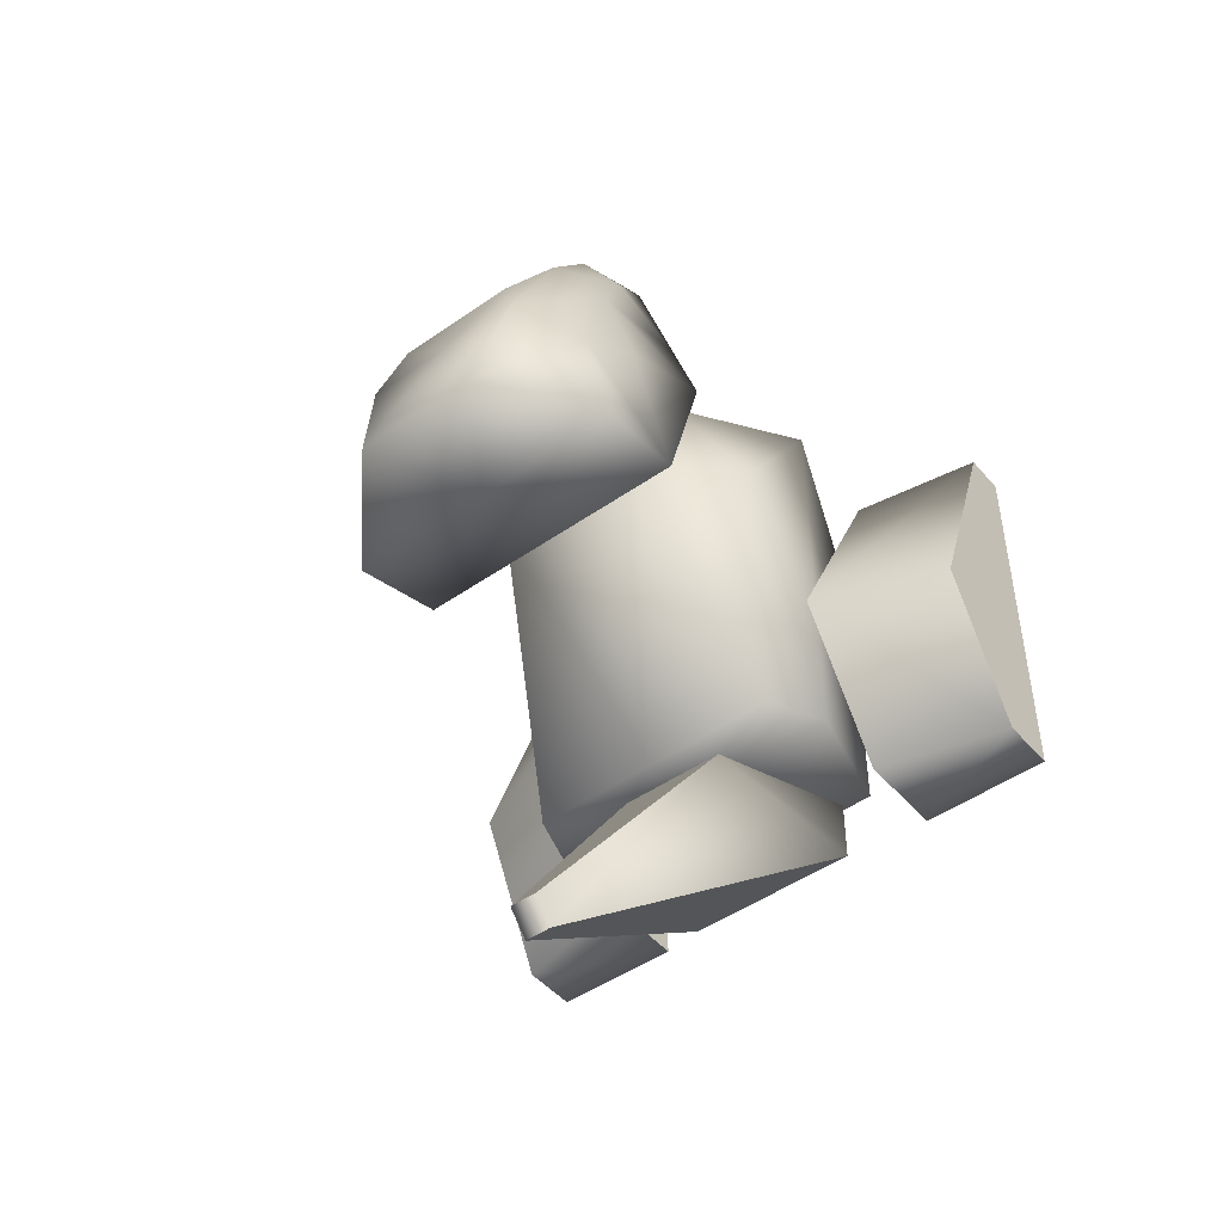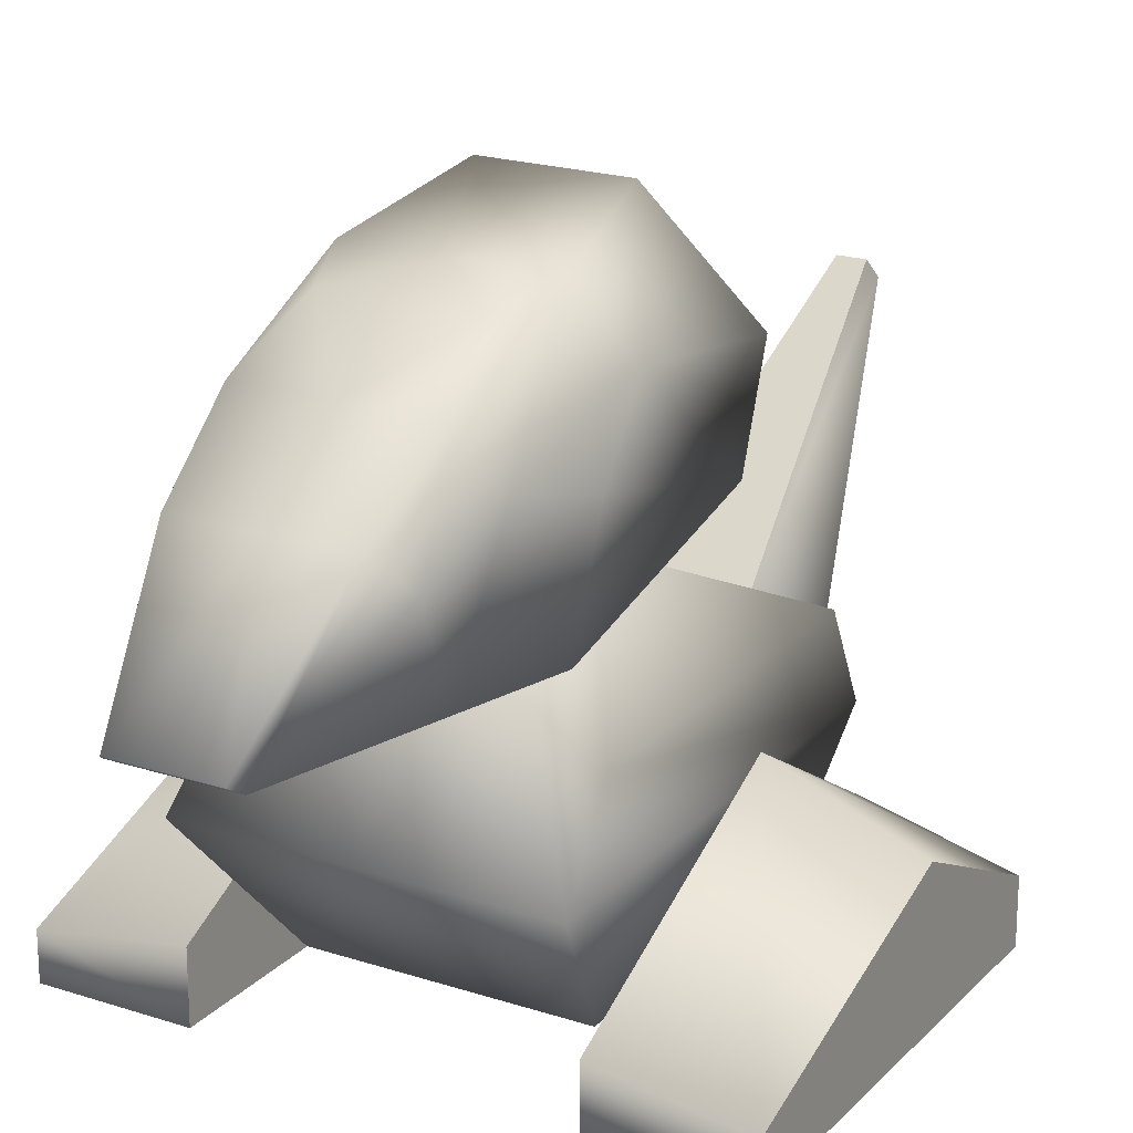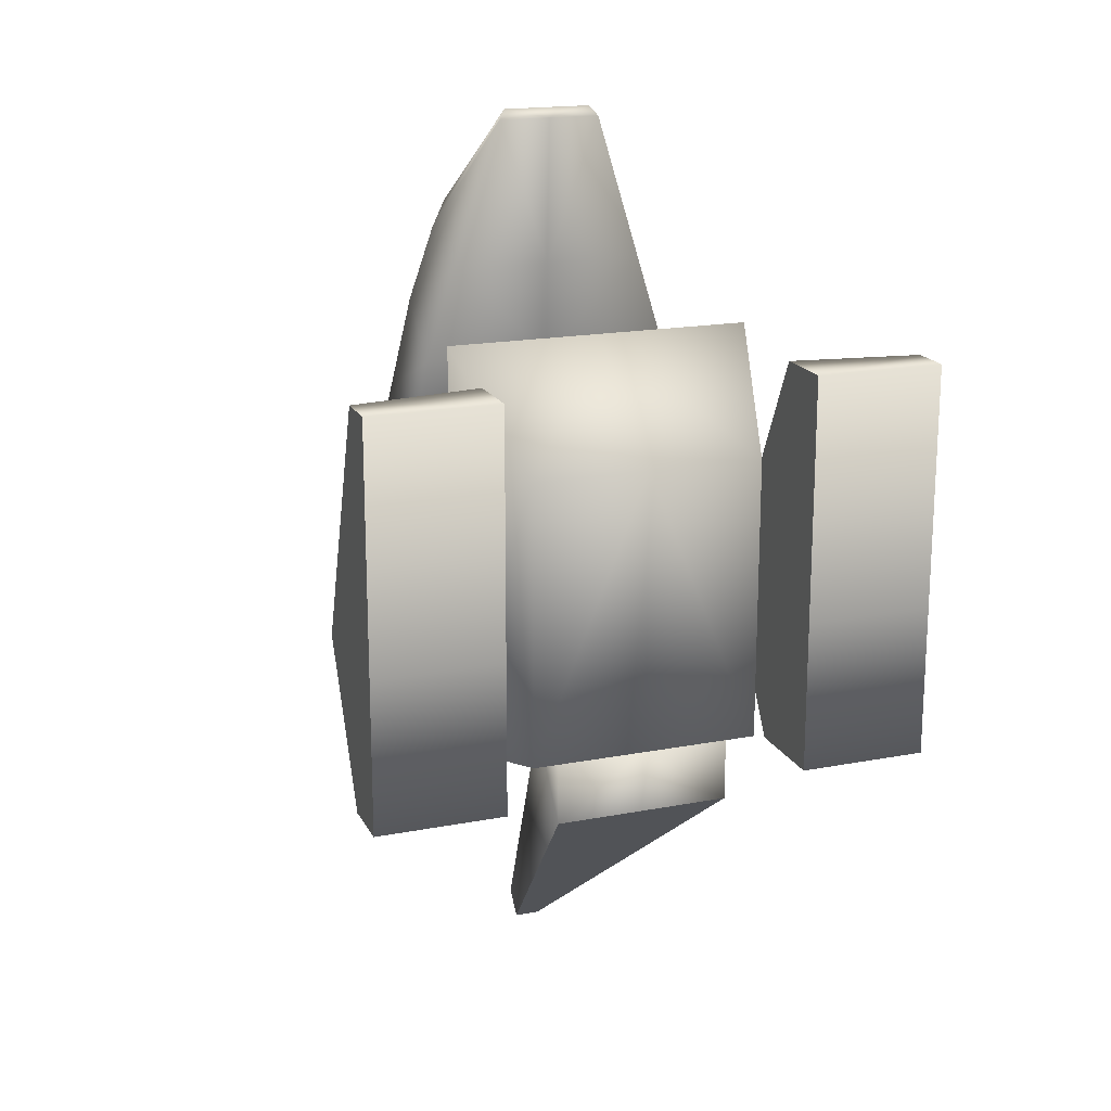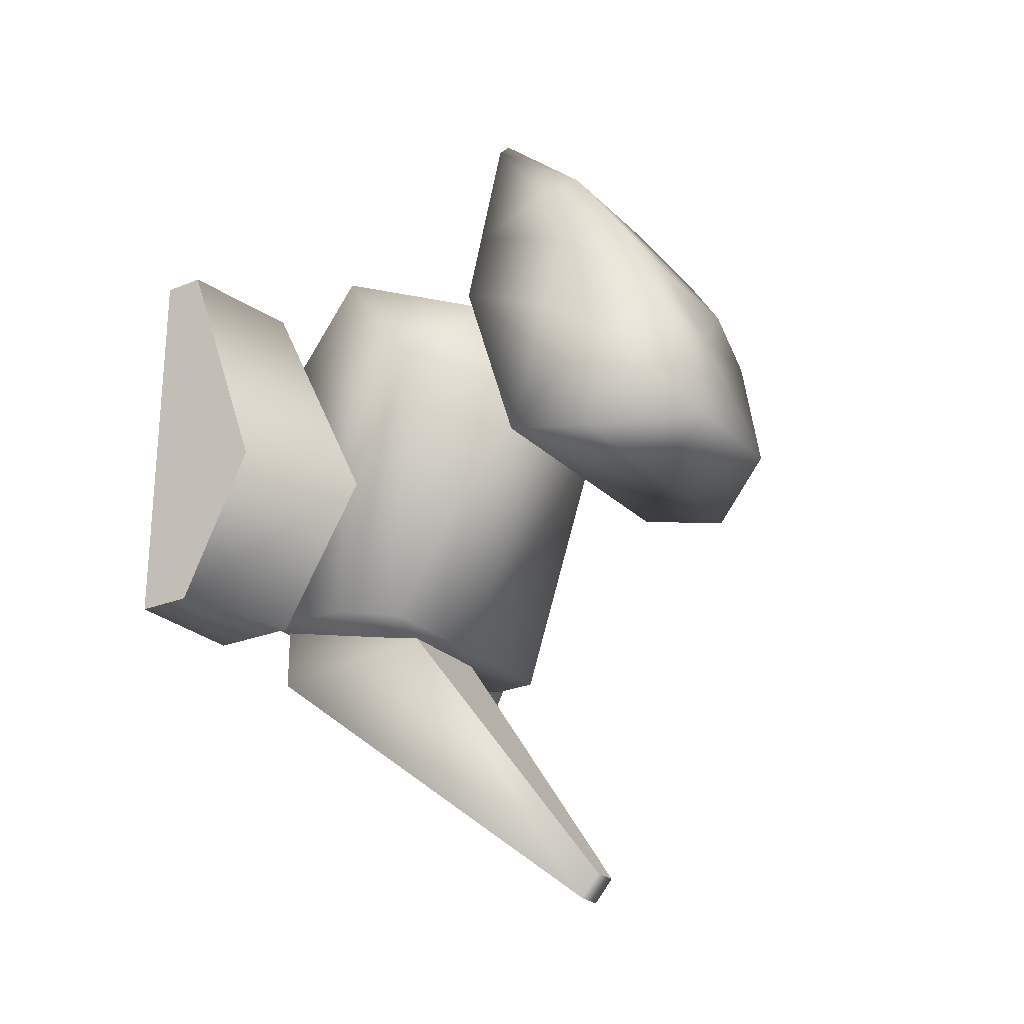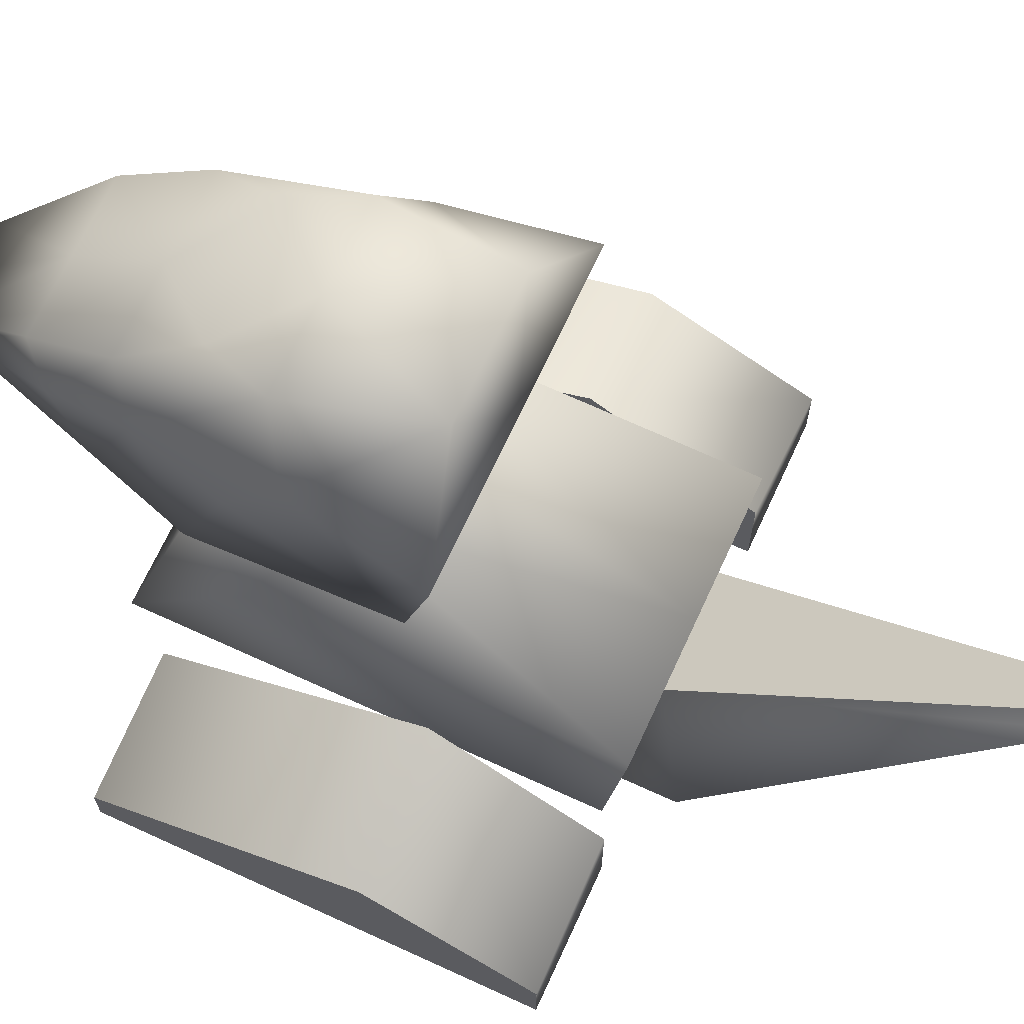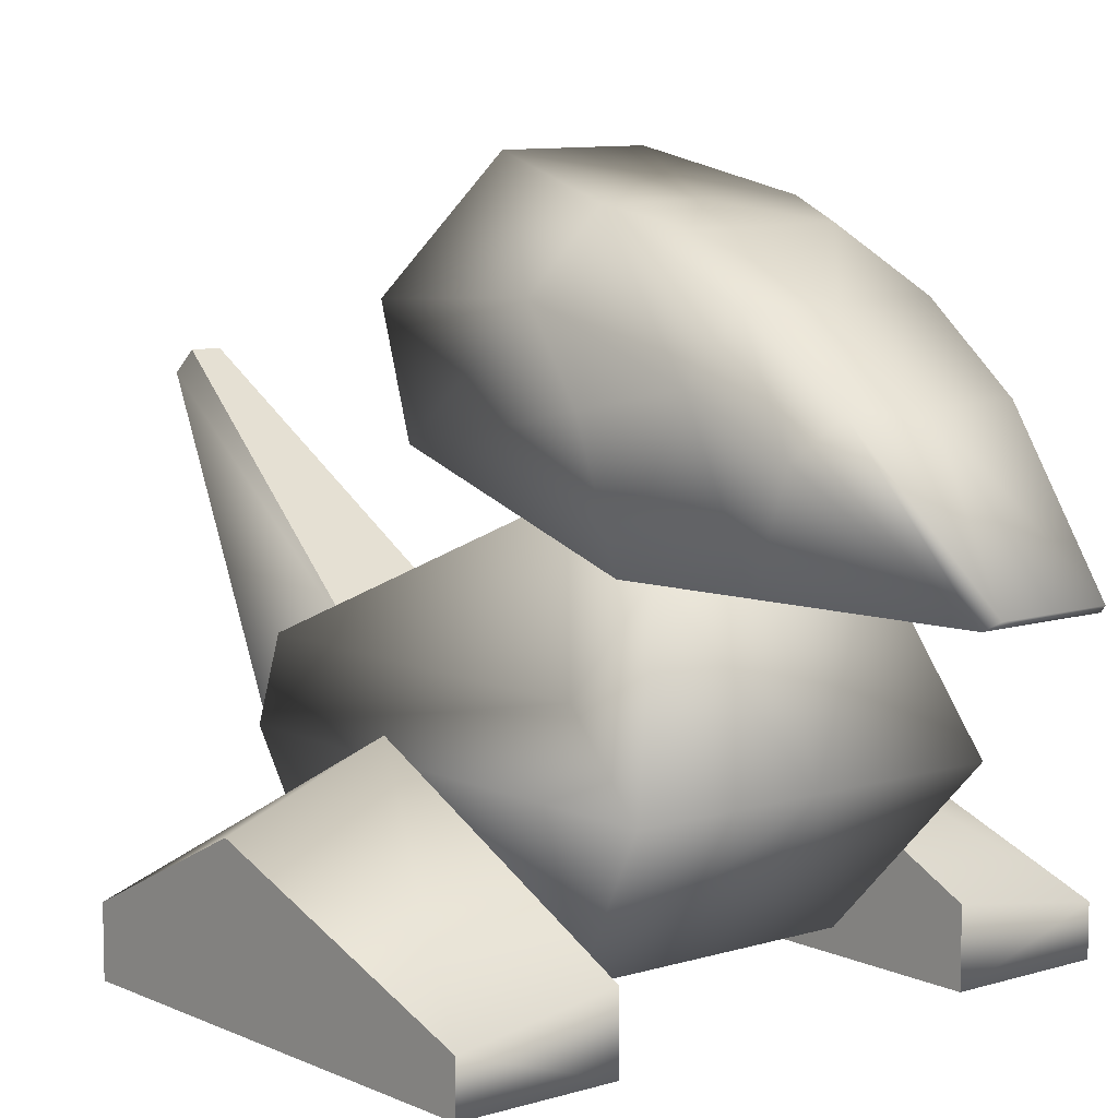
<metadata>
{"format":"obj","ext":"obj","renderer":"f3d","projection":"perspective","resolution":1024,"background":"white","views":[{"elev":-47.6,"azim":-141.7,"up":"+Z"},{"elev":20.8,"azim":30.4,"up":"+Y"},{"elev":18.1,"azim":-20.3,"up":"+Z"},{"elev":-24.8,"azim":123.4,"up":"+Z"},{"elev":68.5,"azim":114.7,"up":"+Y"},{"elev":9.1,"azim":-39.5,"up":"+Y"}]}
</metadata>
<code>
o porygon
v 0 23.01 -34.37
v 16.12 4.837 -30.98
v 0 4.837 -30.98
v 21.51 23.01 -34.37
v -16.12 4.837 -30.98
v 18.1 31.68 -35.77
v -21.51 23.01 -34.37
v 0 31.68 -35.77
v -18.1 31.68 -35.77
v 0 4.837 8.564
v 16.12 4.837 8.564
v 11.33 48.89 1.141
v -11.33 48.89 1.141
v 21.51 23.01 22.93
v 18.1 31.68 9.734
v -16.12 4.837 8.564
v 0 48.89 1.141
v 0 43.7 15.95
v 13.39 43.7 15.95
v -21.51 23.01 22.93
v -13.39 43.7 15.95
v -18.1 31.68 9.734
v 0 66.5 -14.49
v 8.727 80 -11.54
v 20.79 66.5 -14.49
v 0 80 -11.54
v 20.16 53.18 -11.14
v -8.727 80 -11.54
v 0 53.18 -11.14
v -20.79 66.5 -14.49
v -20.16 53.18 -11.14
v 18.02 43.7 15.95
v -18.02 43.7 15.95
v 0 43.7 15.95
v 13.85 43.23 29.01
v 0 43.23 29.01
v -13.85 43.23 29.01
v 6.297 43.4 50.91
v 7.31 42.48 49.54
v 10.17 59.3 36.26
v 0 59.3 36.26
v 0 43.4 50.91
v 0 42.48 49.54
v 13.4 55.21 32.86
v -6.297 43.4 50.91
v -10.17 59.3 36.26
v -7.31 42.48 49.54
v -13.4 55.21 32.86
v 0 23.01 22.93
v 15.31 60.7 21.64
v 11.54 67.52 24.64
v 17.74 57.99 10.08
v 0 67.52 24.64
v 8.698 73.83 15.13
v 0 73.83 15.13
v 0 75.83 6.616
v 11.94 75.83 6.616
v 17.48 67.45 3.022
v -15.31 60.7 21.64
v -11.54 67.52 24.64
v -17.74 57.99 10.08
v -8.698 73.83 15.13
v -17.48 67.45 3.022
v -11.94 75.83 6.616
v 0 5.67 -31.11
v 12.28 5.687 -40.05
v 12.28 5.67 -31.11
v 0 5.687 -40.05
v 7.511 27.27 -35.08
v 0 27.27 -35.08
v 1.807 53.23 -78.46
v 1.818 55.98 -75.27
v 0 53.23 -78.46
v 0 55.98 -75.27
v -12.28 5.67 -31.11
v -12.28 5.687 -40.05
v -7.511 27.27 -35.08
v -1.807 53.23 -78.46
v -1.818 55.98 -75.27
v 21.51 1e-06 -13.63
v 21.51 8.654 20.58
v 21.51 25.35 -13.63
v 21.51 -1e-06 20.58
v 21.51 12.57 -35
v 21.51 2e-06 -35
v 39.64 1e-06 -13.63
v 39.64 2e-06 -35
v 39.64 7.842 -35
v 39.64 18.27 -13.63
v 39.64 5.9 20.58
v 39.64 -1e-06 20.58
v -21.51 -0 -13.63
v -21.51 25.35 -13.63
v -21.51 8.654 20.58
v -21.51 12.57 -35
v -21.51 -3e-06 20.58
v -21.51 2e-06 -35
v -39.64 -0 -13.63
v -39.64 18.27 -13.63
v -39.64 7.842 -35
v -39.64 5.9 20.58
v -39.64 2e-06 -35
v -39.64 -1e-06 20.58
f 1 2 3
f 1 4 2
f 1 3 5
f 1 6 4
f 1 5 7
f 1 8 6
f 1 7 9
f 1 9 8
f 2 10 3
f 2 11 10
f 2 4 11
f 3 10 5
f 6 8 12
f 9 13 8
f 4 14 11
f 4 15 14
f 4 6 15
f 10 16 5
f 12 8 17
f 12 17 18
f 12 18 19
f 17 13 18
f 17 8 13
f 6 12 15
f 16 7 5
f 16 20 7
f 18 13 21
f 12 19 15
f 20 22 7
f 22 9 7
f 22 13 9
f 22 21 13
f 23 24 25
f 23 26 24
f 23 25 27
f 23 28 26
f 23 27 29
f 23 30 28
f 23 29 31
f 23 31 30
f 27 32 29
f 31 29 33
f 32 34 29
f 32 35 34
f 29 34 33
f 35 36 34
f 33 34 37
f 37 34 36
f 38 39 40
f 38 40 41
f 38 41 42
f 38 42 43
f 38 43 39
f 39 44 40
f 39 35 44
f 43 36 39
f 36 35 39
f 45 46 47
f 45 41 46
f 45 42 41
f 45 43 42
f 45 47 43
f 47 46 48
f 47 48 37
f 47 36 43
f 47 37 36
f 49 11 14
f 49 10 11
f 49 14 19
f 49 19 18
f 14 15 19
f 49 20 16
f 49 21 20
f 49 16 10
f 49 18 21
f 20 21 22
f 50 51 44
f 50 44 35
f 50 35 32
f 50 32 52
f 51 40 44
f 51 53 40
f 51 54 53
f 32 27 52
f 40 53 41
f 54 55 53
f 54 56 55
f 54 57 56
f 27 58 52
f 27 25 58
f 57 24 56
f 25 24 58
f 24 26 56
f 24 57 58
f 59 48 60
f 59 37 48
f 59 33 37
f 59 61 33
f 60 48 46
f 60 46 53
f 60 53 62
f 61 31 33
f 61 63 31
f 46 41 53
f 62 53 55
f 62 55 56
f 62 56 64
f 63 30 31
f 63 28 30
f 63 64 28
f 56 28 64
f 56 26 28
f 57 50 58
f 57 51 50
f 57 54 51
f 58 50 52
f 59 64 63
f 59 60 64
f 59 63 61
f 60 62 64
f 65 66 67
f 65 68 66
f 65 67 69
f 65 69 70
f 66 71 69
f 66 69 67
f 71 72 69
f 71 73 74
f 71 74 72
f 65 75 76
f 65 77 75
f 65 76 68
f 65 70 77
f 76 77 78
f 76 75 77
f 78 77 79
f 78 79 74
f 78 74 73
f 80 81 82
f 80 83 81
f 80 82 84
f 80 84 85
f 86 87 88
f 86 88 89
f 86 89 90
f 86 90 91
f 85 88 87
f 85 84 88
f 85 87 86
f 85 86 80
f 86 91 80
f 91 83 80
f 91 90 83
f 90 81 83
f 92 93 94
f 92 95 93
f 92 94 96
f 92 97 95
f 98 99 100
f 98 101 99
f 98 100 102
f 98 103 101
f 97 102 100
f 97 98 102
f 97 100 95
f 97 92 98
f 92 103 98
f 92 96 103
f 96 101 103
f 96 94 101
f 70 72 74
f 70 69 72
f 68 71 66
f 68 73 71
f 70 79 77
f 70 74 79
f 78 68 76
f 78 73 68
f 82 81 90
f 82 90 89
f 89 88 82
f 88 84 82
f 93 101 94
f 93 99 101
f 99 93 100
f 93 95 100

</code>
